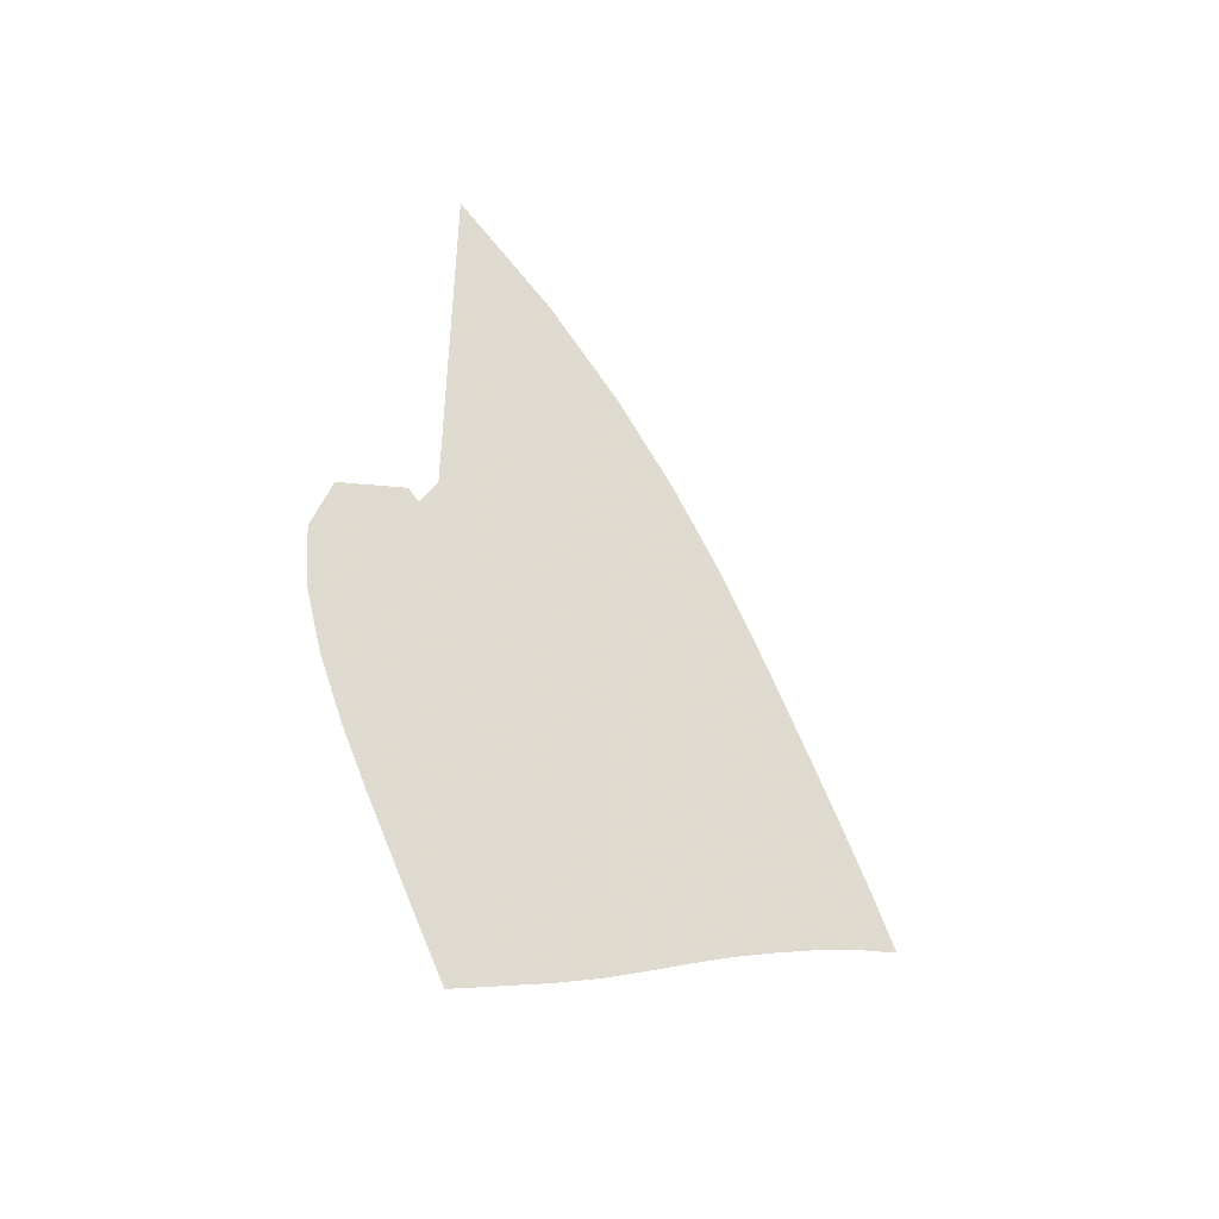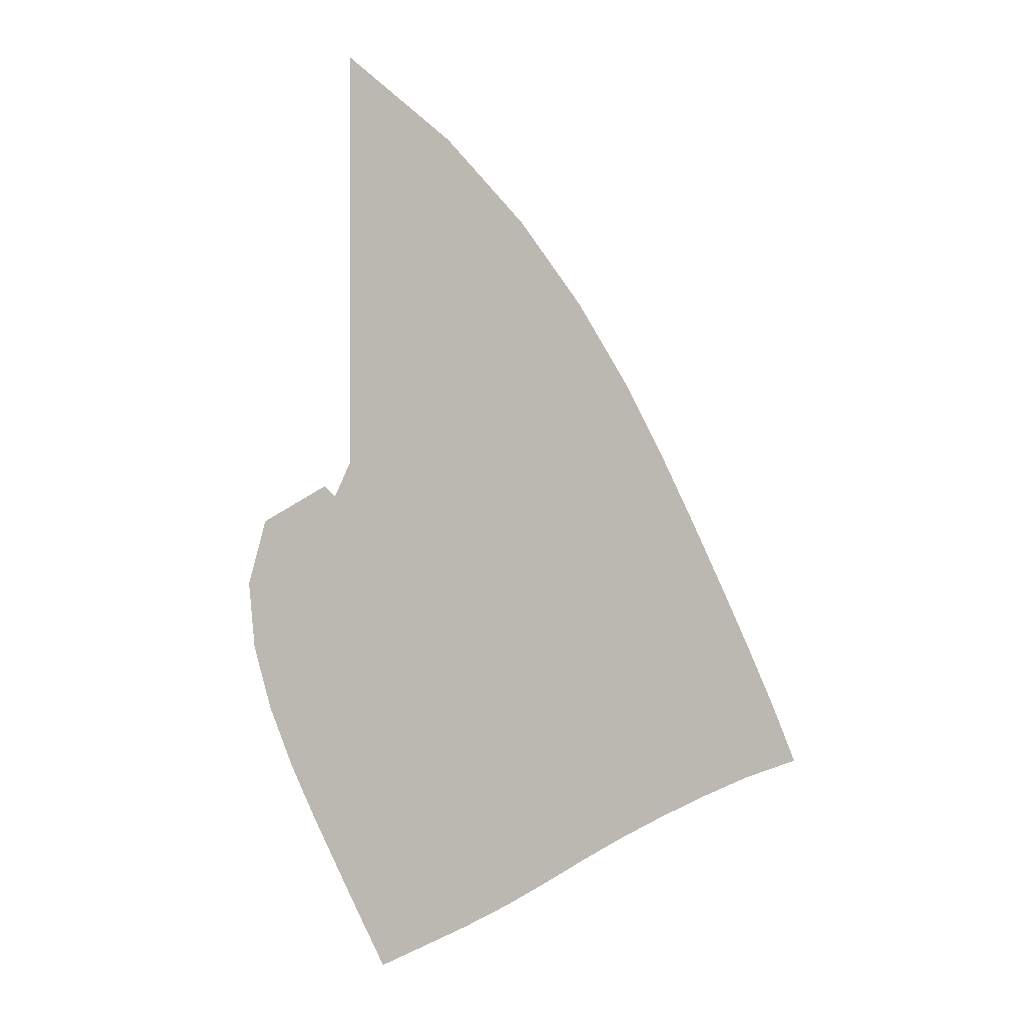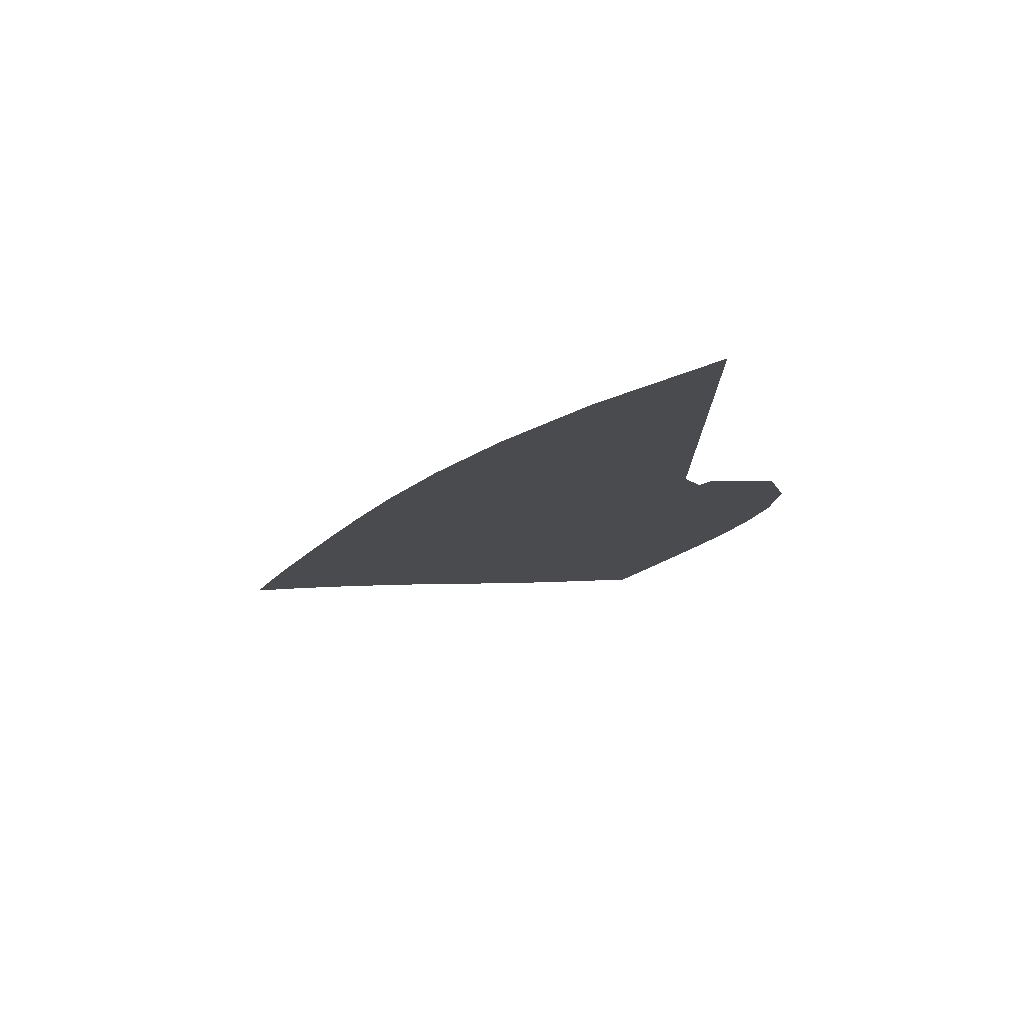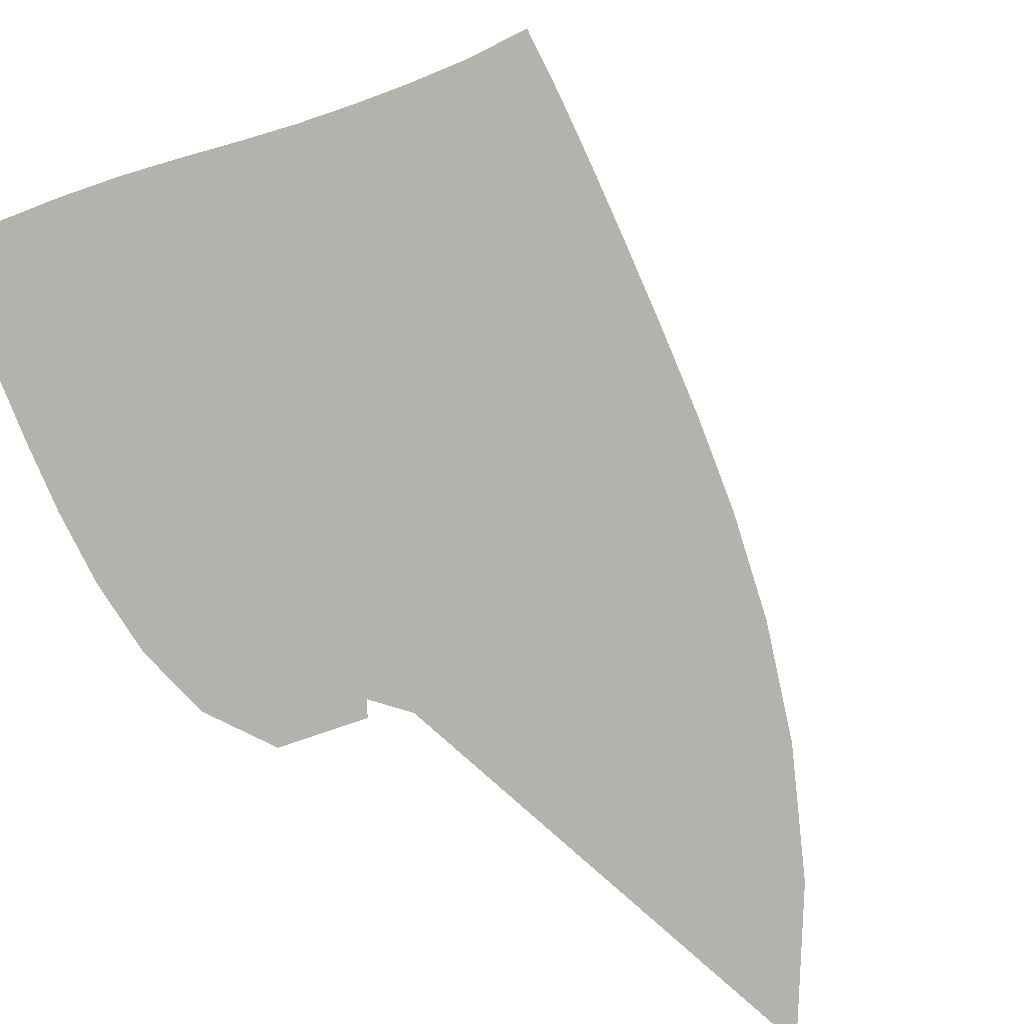
<metadata>
{"format":"obj","ext":"obj","renderer":"f3d","projection":"perspective","resolution":1024,"background":"white","views":[{"elev":-47.0,"azim":-34.2,"up":"+Y"},{"elev":0.7,"azim":15.4,"up":"+Y"},{"elev":77.6,"azim":172.6,"up":"+Y"},{"elev":-79.5,"azim":48.0,"up":"+Z"}]}
</metadata>
<code>
v  0.00233  9.998  0
v  1.012  9.144  0
v  1.758  8.31  0
v  2.332  7.509  0
v  2.779  6.753  0
v  3.139  6.051  0
v  3.445  5.402  0
v  3.721  4.798  0
v  3.973  4.23  0
v  4.202  3.695  0
v  4.401  3.189  0
v  0.001971  9.497  0
v  0.7829  8.751  0
v  1.43  7.984  0
v  1.954  7.231  0
v  2.374  6.51  0
v  2.718  5.83  0
v  3.015  5.192  0
v  3.283  4.596  0
v  3.528  4.036  0
v  3.753  3.511  0
v  3.957  3.018  0
v  0.001191  8.998  0
v  0.6371  8.318  0
v  1.188  7.612  0
v  1.648  6.908  0
v  2.026  6.223  0
v  2.343  5.569  0
v  2.62  4.951  0
v  2.872  4.369  0
v  3.107  3.821  0
v  3.328  3.304  0
v  3.539  2.819  0
v  0.000621  8.498  0
v  0.5299  7.87  0
v  0.9942  7.215  0
v  1.386  6.554  0
v  1.714  5.906  0
v  1.995  5.283  0
v  2.246  4.689  0
v  2.48  4.125  0
v  2.702  3.591  0
v  2.919  3.086  0
v  3.136  2.608  0
v  0.000153  7.998  0
v  0.4411  7.416  0
v  0.8234  6.804  0
v  1.145  6.184  0
v  1.417  5.573  0
v  1.657  4.981  0
v  1.88  4.413  0
v  2.095  3.87  0
v  2.307  3.351  0
v  2.522  2.856  0
v  2.747  2.389  0
v  -0.000272  7.499  0
v  0.3593  6.963  0
v  0.6559  6.39  0
v  0.9001  5.808  0
v  1.113  5.233  0
v  1.312  4.674  0
v  1.51  4.133  0
v  1.711  3.609  0
v  1.918  3.103  0
v  2.134  2.617  0
v  2.367  2.158  0
v  -0.000697  6.999  0
v  0.275  6.514  0
v  0.4711  5.979  0
v  0.6286  5.438  0
v  0.7813  4.903  0
v  0.9454  4.376  0
v  1.126  3.859  0
v  1.321  3.351  0
v  1.528  2.854  0
v  1.748  2.373  0
v  1.987  1.916  0
v  -0.00115  6.499  0
v  0.1759  6.076  0
v  0.2399  5.59  0
v  0.3025  5.1  0
v  0.4024  4.604  0
v  0.5435  4.104  0
v  0.7183  3.603  0
v  0.9173  3.107  0
v  1.132  2.616  0
v  1.357  2.136  0
v  1.595  1.676  0
v  -0.002145  6  0
v  0.02908  5.666  0
v  -0.08203  5.272  0
v  -0.1032  4.841  0
v  -0.0352  4.369  0
v  0.1013  3.875  0
v  0.2844  3.376  0
v  0.4959  2.881  0
v  0.7215  2.392  0
v  0.9526  1.914  0
v  1.188  1.451  0
v  -0.002464  5.499  0
v  -0.2319  5.51  0
v  -0.5179  5.184  0
v  -0.5842  4.735  0
v  -0.5211  4.225  0
v  -0.3716  3.696  0
v  -0.1697  3.174  0
v  0.0593  2.668  0
v  0.2974  2.177  0
v  0.5336  1.7  0
v  0.7673  1.239  0
v  0.000177  5.002  0
v  -0.268  5.762  0
v  -0.905  5.409  0
v  -1.08  4.782  0
v  -1.023  4.147  0
v  -0.8538  3.542  0
v  -0.6298  2.977  0
v  -0.384  2.451  0
v  -0.1362  1.955  0
v  0.1029  1.48  0
v  0.3372  1.022  0
f 1 2 13
f 1 13 12
f 2 3 14
f 2 14 13
f 3 4 15
f 3 15 14
f 4 5 16
f 4 16 15
f 5 6 17
f 5 17 16
f 6 7 18
f 6 18 17
f 7 8 19
f 7 19 18
f 8 9 20
f 8 20 19
f 9 10 21
f 9 21 20
f 10 11 22
f 10 22 21
f 12 13 24
f 12 24 23
f 13 14 25
f 13 25 24
f 14 15 26
f 14 26 25
f 15 16 27
f 15 27 26
f 16 17 28
f 16 28 27
f 17 18 29
f 17 29 28
f 18 19 30
f 18 30 29
f 19 20 31
f 19 31 30
f 20 21 32
f 20 32 31
f 21 22 33
f 21 33 32
f 23 24 35
f 23 35 34
f 24 25 36
f 24 36 35
f 25 26 37
f 25 37 36
f 26 27 38
f 26 38 37
f 27 28 39
f 27 39 38
f 28 29 40
f 28 40 39
f 29 30 41
f 29 41 40
f 30 31 42
f 30 42 41
f 31 32 43
f 31 43 42
f 32 33 44
f 32 44 43
f 34 35 46
f 34 46 45
f 35 36 47
f 35 47 46
f 36 37 48
f 36 48 47
f 37 38 49
f 37 49 48
f 38 39 50
f 38 50 49
f 39 40 51
f 39 51 50
f 40 41 52
f 40 52 51
f 41 42 53
f 41 53 52
f 42 43 54
f 42 54 53
f 43 44 55
f 43 55 54
f 45 46 57
f 45 57 56
f 46 47 58
f 46 58 57
f 47 48 59
f 47 59 58
f 48 49 60
f 48 60 59
f 49 50 61
f 49 61 60
f 50 51 62
f 50 62 61
f 51 52 63
f 51 63 62
f 52 53 64
f 52 64 63
f 53 54 65
f 53 65 64
f 54 55 66
f 54 66 65
f 56 57 68
f 56 68 67
f 57 58 69
f 57 69 68
f 58 59 70
f 58 70 69
f 59 60 71
f 59 71 70
f 60 61 72
f 60 72 71
f 61 62 73
f 61 73 72
f 62 63 74
f 62 74 73
f 63 64 75
f 63 75 74
f 64 65 76
f 64 76 75
f 65 66 77
f 65 77 76
f 67 68 79
f 67 79 78
f 68 69 80
f 68 80 79
f 69 70 81
f 69 81 80
f 70 71 82
f 70 82 81
f 71 72 83
f 71 83 82
f 72 73 84
f 72 84 83
f 73 74 85
f 73 85 84
f 74 75 86
f 74 86 85
f 75 76 87
f 75 87 86
f 76 77 88
f 76 88 87
f 78 79 90
f 78 90 89
f 79 80 91
f 79 91 90
f 80 81 92
f 80 92 91
f 81 82 93
f 81 93 92
f 82 83 94
f 82 94 93
f 83 84 95
f 83 95 94
f 84 85 96
f 84 96 95
f 85 86 97
f 85 97 96
f 86 87 98
f 86 98 97
f 87 88 99
f 87 99 98
f 89 90 101
f 89 101 100
f 90 91 102
f 90 102 101
f 91 92 103
f 91 103 102
f 92 93 104
f 92 104 103
f 93 94 105
f 93 105 104
f 94 95 106
f 94 106 105
f 95 96 107
f 95 107 106
f 96 97 108
f 96 108 107
f 97 98 109
f 97 109 108
f 98 99 110
f 98 110 109
f 100 101 112
f 100 112 111
f 101 102 113
f 101 113 112
f 102 103 114
f 102 114 113
f 103 104 115
f 103 115 114
f 104 105 116
f 104 116 115
f 105 106 117
f 105 117 116
f 106 107 118
f 106 118 117
f 107 108 119
f 107 119 118
f 108 109 120
f 108 120 119
f 109 110 121
f 109 121 120

</code>
